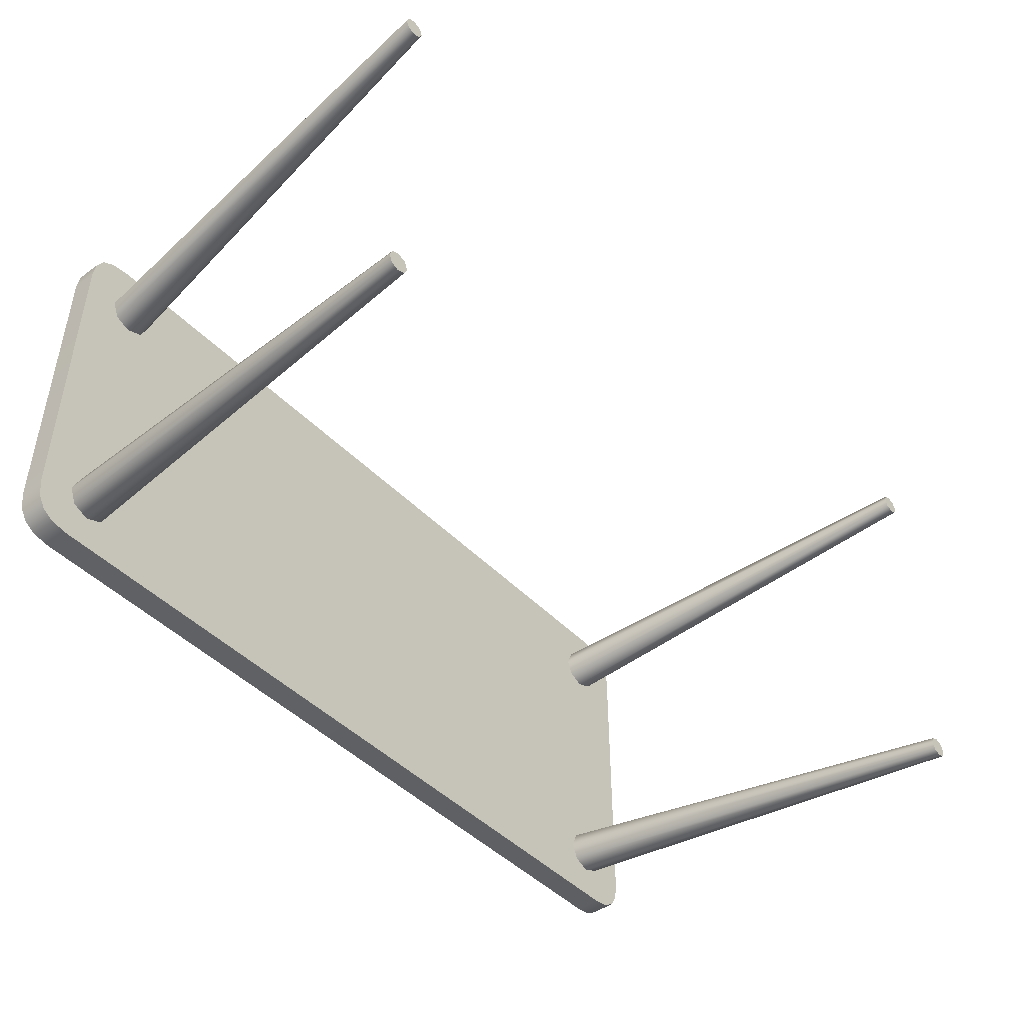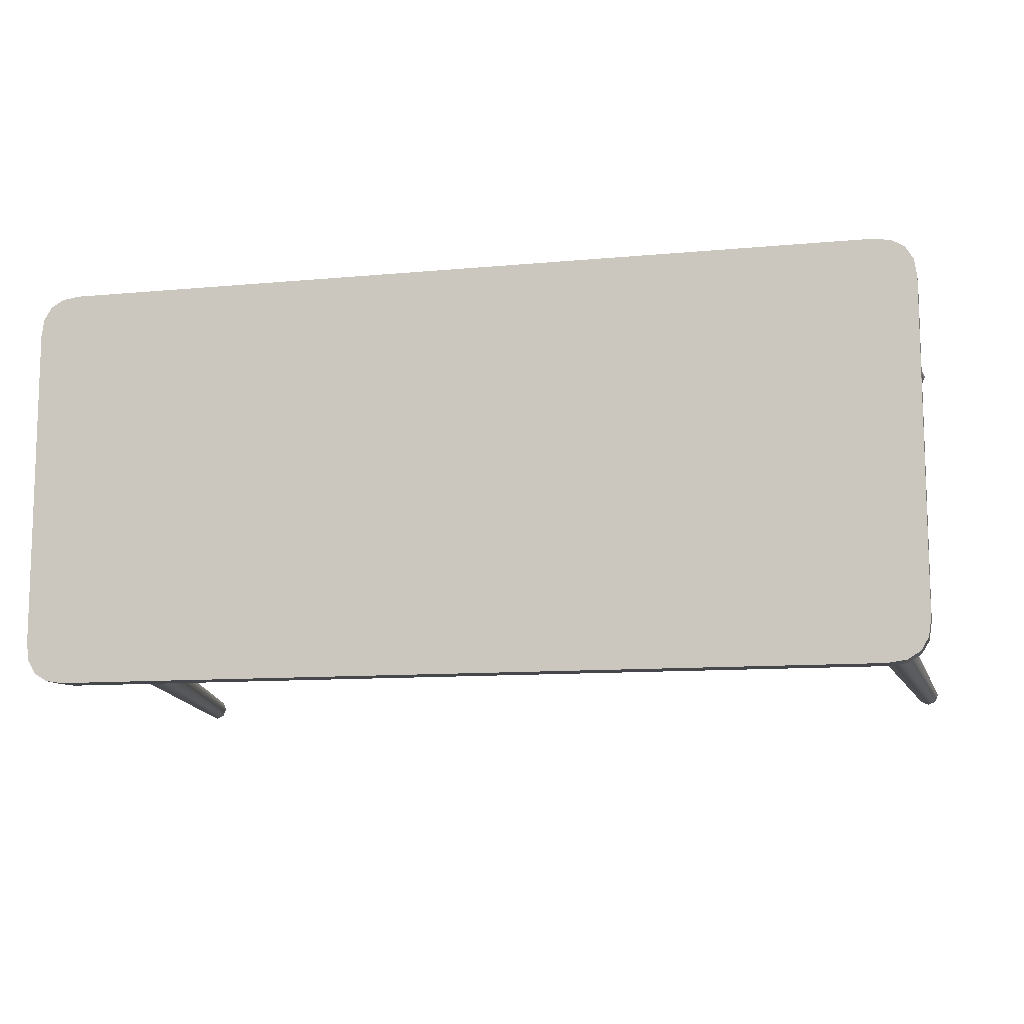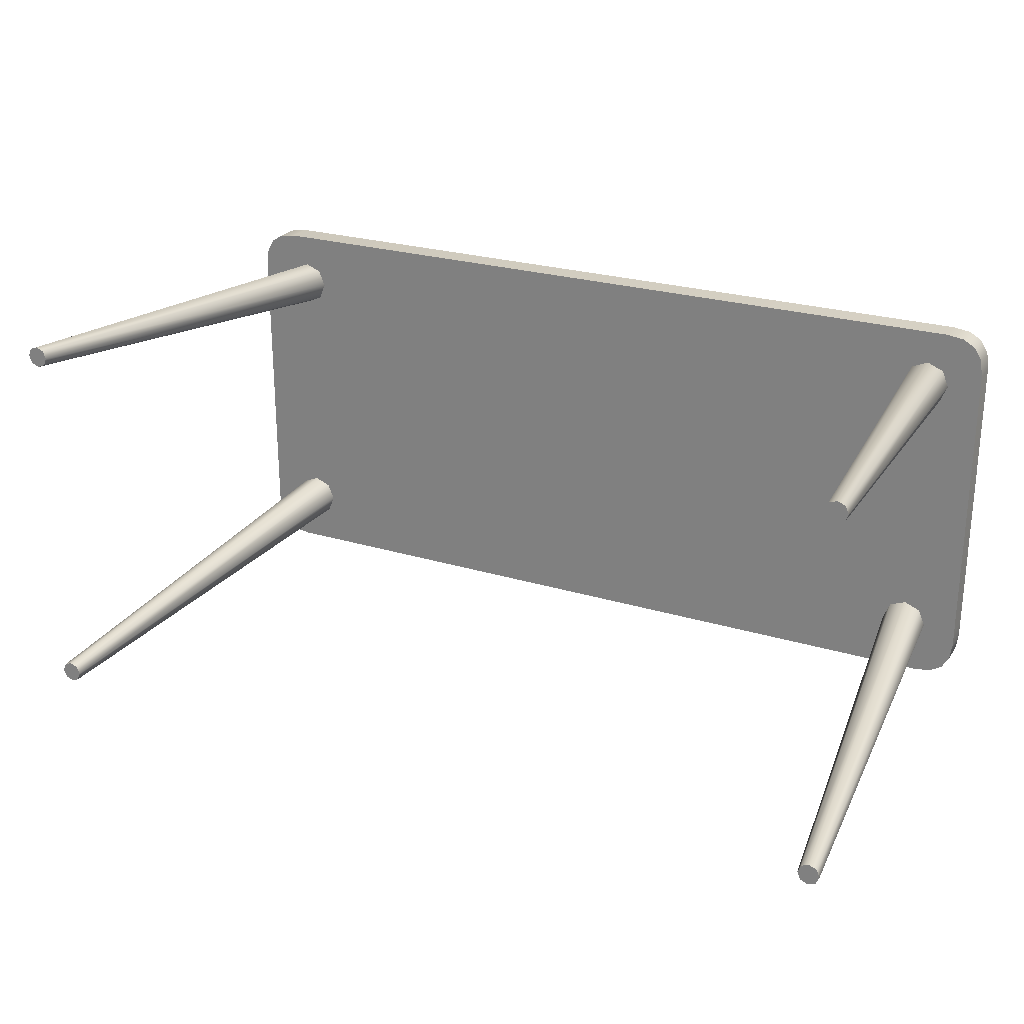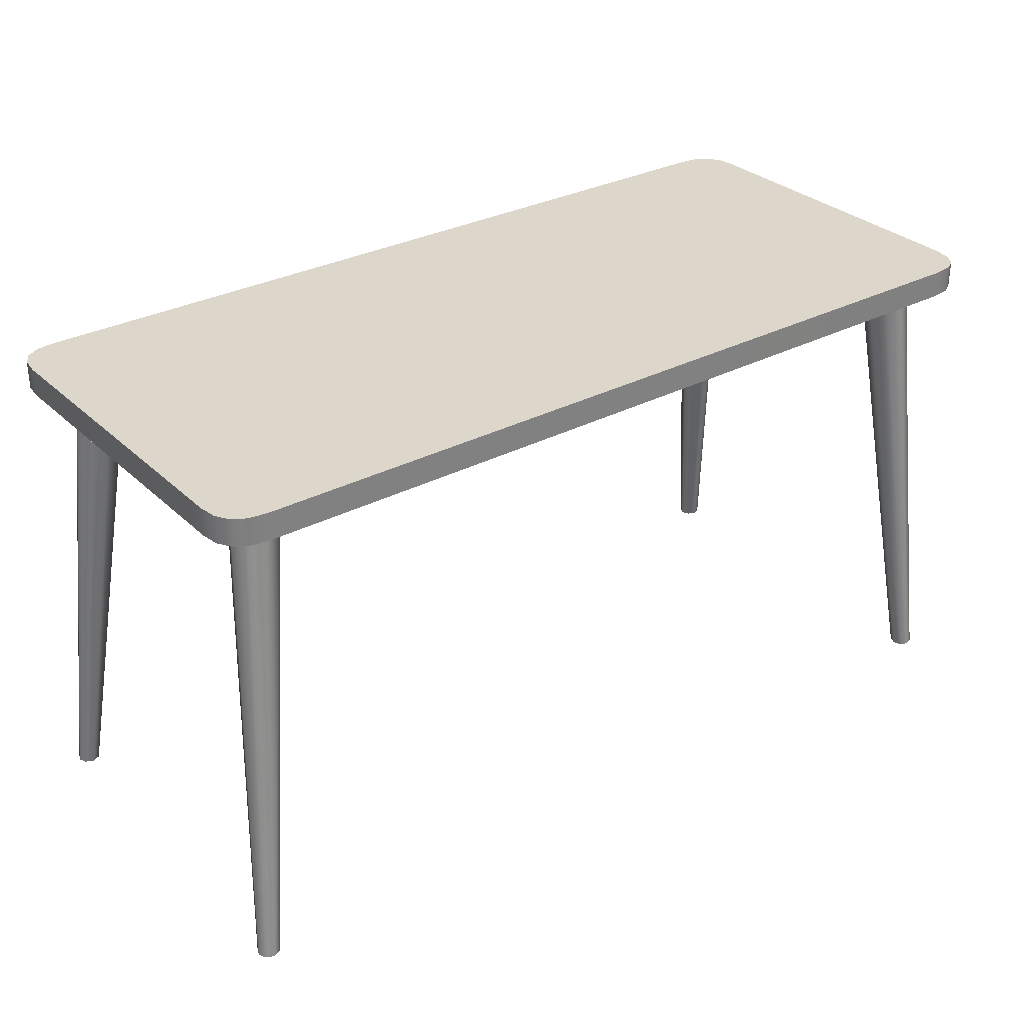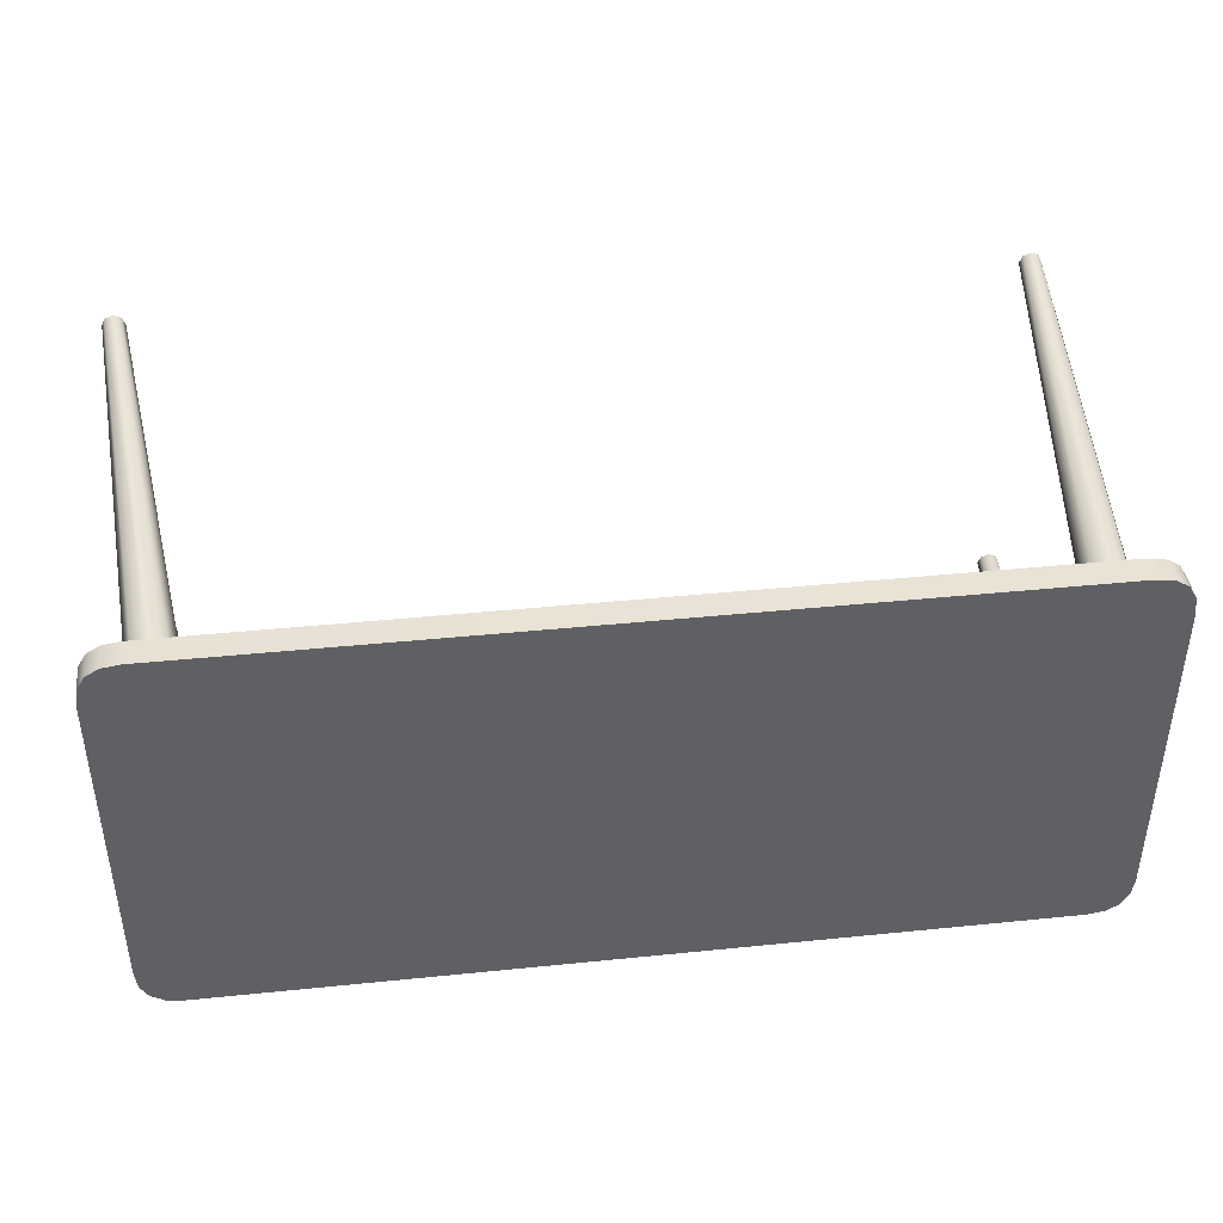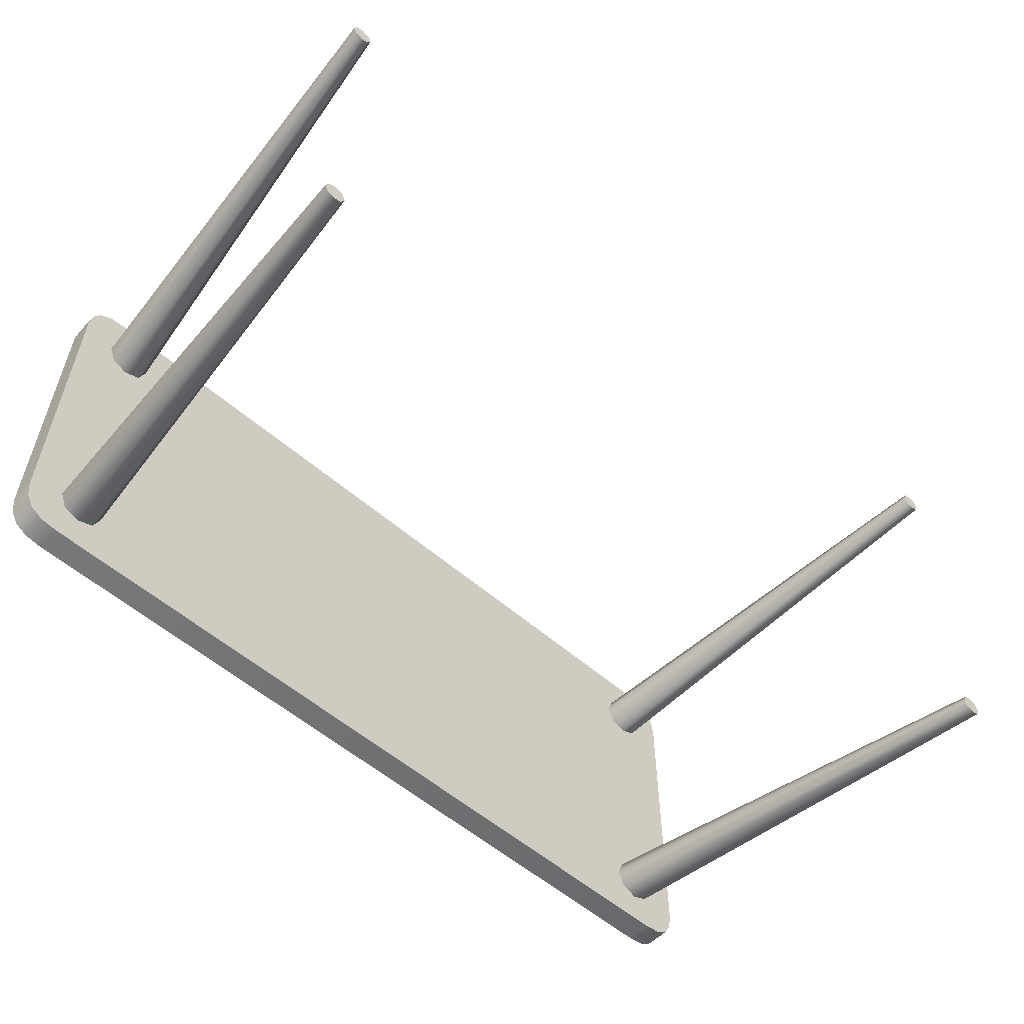
<metadata>
{"format":"obj","ext":"obj","renderer":"f3d","projection":"perspective","resolution":1024,"background":"white","views":[{"elev":-45.1,"azim":-49.7,"up":"+Z"},{"elev":-10.7,"azim":-166.8,"up":"+Z"},{"elev":24.7,"azim":26.6,"up":"+Z"},{"elev":30.8,"azim":142.9,"up":"+Y"},{"elev":41.5,"azim":173.0,"up":"+Z"},{"elev":-55.2,"azim":-42.7,"up":"+Z"}]}
</metadata>
<code>
g Room_Journal_Desk
v -0.4523 0.4989 0.198
v -0.4392 0.4712 0.2058
v -0.4523 0.4712 0.198
v -0.4392 0.4989 0.2058
v -0.4208 0.4712 0.2085
v -0.4208 0.4989 0.2085
v 0.4208 0.4712 0.2085
v 0.4208 0.4989 0.2085
v 0.4392 0.4712 0.2058
v 0.4392 0.4989 0.2058
v 0.4523 0.4712 0.198
v 0.4523 0.4989 0.198
v -0.4523 0.4712 0.198
v -0.4602 0.4989 0.1848
v -0.4523 0.4989 0.198
v -0.4602 0.4712 0.1848
v -0.4628 0.4989 0.1664
v -0.4628 0.4712 0.1664
v -0.4628 0.4989 -0.1501
v -0.4628 0.4712 -0.1501
v -0.4628 0.4989 -0.1664
v -0.4628 0.4712 -0.1664
v -0.4602 0.4989 -0.1848
v -0.4602 0.4712 -0.1848
v -0.4523 0.4989 -0.198
v -0.4523 0.4712 -0.198
v -0.4523 0.4712 -0.198
v -0.4392 0.4989 -0.2058
v -0.4523 0.4989 -0.198
v -0.4392 0.4712 -0.2058
v -0.4208 0.4989 -0.2085
v -0.4208 0.4712 -0.2085
v 0.4208 0.4989 -0.2085
v 0.4208 0.4712 -0.2085
v 0.4208 0.4712 -0.2085
v 0.4392 0.4989 -0.2058
v 0.4208 0.4989 -0.2085
v 0.4392 0.4712 -0.2058
v 0.4523 0.4989 -0.198
v 0.4523 0.4712 -0.198
v 0.4523 0.4712 -0.198
v 0.4602 0.4989 -0.1848
v 0.4523 0.4989 -0.198
v 0.4602 0.4712 -0.1848
v 0.4628 0.4989 -0.1664
v 0.4628 0.4712 -0.1664
v 0.4628 0.4989 -0.1501
v 0.4628 0.4712 -0.1501
v 0.4628 0.4989 0.1664
v 0.4628 0.4712 0.1664
v 0.4602 0.4989 0.1848
v 0.4602 0.4712 0.1848
v 0.4523 0.4989 0.198
v 0.4523 0.4712 0.198
v 0.4208 0.4712 -0.2085
v 0.4523 0.4712 -0.198
v 0.4392 0.4712 -0.2058
v -0.4392 0.4712 -0.2058
v -0.4208 0.4712 -0.2085
v 0.4628 0.4712 -0.1501
v 0.4628 0.4712 -0.1664
v 0.4602 0.4712 -0.1848
v -0.4523 0.4712 0.198
v 0.4392 0.4712 0.2058
v 0.4602 0.4712 0.1848
v 0.4628 0.4712 0.1664
v 0.4523 0.4712 0.198
v -0.4208 0.4712 0.2085
v 0.4208 0.4712 0.2085
v -0.4392 0.4712 0.2058
v -0.4628 0.4712 -0.1501
v -0.4628 0.4712 0.1664
v -0.4602 0.4712 0.1848
v -0.4602 0.4712 -0.1848
v -0.4628 0.4712 -0.1664
v -0.4523 0.4712 -0.198
v 0.4208 0.4989 0.2085
v 0.4523 0.4989 0.198
v 0.4392 0.4989 0.2058
v -0.4392 0.4989 0.2058
v -0.4208 0.4989 0.2085
v 0.4628 0.4989 -0.1501
v 0.4628 0.4989 0.1664
v 0.4602 0.4989 0.1848
v -0.4523 0.4989 -0.198
v 0.4392 0.4989 -0.2058
v 0.4602 0.4989 -0.1848
v 0.4628 0.4989 -0.1664
v 0.4523 0.4989 -0.198
v -0.4208 0.4989 -0.2085
v 0.4208 0.4989 -0.2085
v -0.4392 0.4989 -0.2058
v -0.4628 0.4989 -0.1501
v -0.4628 0.4989 -0.1664
v -0.4602 0.4989 -0.1848
v -0.4602 0.4989 0.1848
v -0.4628 0.4989 0.1664
v -0.4523 0.4989 0.198
v 0.4594 -1.131e-08 0.1943
v 0.4195 0.4735 0.1657
v 0.4267 0.4735 0.1484
v 0.4561 -1.176e-08 0.2023
v 0.4022 0.4735 0.1729
v 0.4481 -1.194e-08 0.2057
v 0.4267 0.4735 0.1484
v 0.4561 -1.087e-08 0.1863
v 0.4594 -1.131e-08 0.1943
v 0.4195 0.4735 0.131
v 0.4481 -1.069e-08 0.183
v 0.4022 0.4735 0.1238
v 0.4401 -1.087e-08 0.1863
v 0.4022 0.4735 0.1238
v 0.3848 0.4735 0.131
v 0.4481 -1.069e-08 0.183
v 0.4368 -1.131e-08 0.1943
v 0.3848 0.4735 0.131
v 0.3776 0.4735 0.1484
v 0.4401 -1.087e-08 0.1863
v 0.3776 0.4735 0.1484
v 0.4401 -1.176e-08 0.2023
v 0.4368 -1.131e-08 0.1943
v 0.3848 0.4735 0.1657
v 0.4481 -1.194e-08 0.2057
v 0.4022 0.4735 0.1729
v 0.4481 -1.194e-08 0.2057
v 0.4368 -1.131e-08 0.1943
v 0.4401 -1.176e-08 0.2023
v 0.4594 -1.131e-08 0.1943
v 0.4561 -1.176e-08 0.2023
v 0.4481 -1.069e-08 0.183
v 0.4401 -1.087e-08 0.1863
v 0.4561 -1.087e-08 0.1863
v 0.4267 0.4735 0.1484
v 0.4022 0.4735 0.1238
v 0.4195 0.4735 0.131
v 0.4022 0.4735 0.1729
v 0.4195 0.4735 0.1657
v 0.3776 0.4735 0.1484
v 0.3848 0.4735 0.131
v 0.3848 0.4735 0.1657
v -0.4195 0.4735 0.1657
v -0.4594 -1.131e-08 0.1943
v -0.4267 0.4735 0.1484
v -0.4561 -1.176e-08 0.2023
v -0.4022 0.4735 0.1729
v -0.4481 -1.194e-08 0.2057
v -0.4561 -1.087e-08 0.1863
v -0.4267 0.4735 0.1484
v -0.4594 -1.131e-08 0.1943
v -0.4195 0.4735 0.131
v -0.4481 -1.069e-08 0.183
v -0.4022 0.4735 0.1238
v -0.4022 0.4735 0.1238
v -0.4401 -1.087e-08 0.1863
v -0.3848 0.4735 0.131
v -0.4481 -1.069e-08 0.183
v -0.3848 0.4735 0.131
v -0.4368 -1.131e-08 0.1943
v -0.3776 0.4735 0.1484
v -0.4401 -1.087e-08 0.1863
v -0.4401 -1.176e-08 0.2023
v -0.3776 0.4735 0.1484
v -0.4368 -1.131e-08 0.1943
v -0.3848 0.4735 0.1657
v -0.4481 -1.194e-08 0.2057
v -0.4022 0.4735 0.1729
v -0.4594 -1.131e-08 0.1943
v -0.4481 -1.069e-08 0.183
v -0.4561 -1.087e-08 0.1863
v -0.4368 -1.131e-08 0.1943
v -0.4401 -1.087e-08 0.1863
v -0.4481 -1.194e-08 0.2057
v -0.4561 -1.176e-08 0.2023
v -0.4401 -1.176e-08 0.2023
v -0.4022 0.4735 0.1729
v -0.3776 0.4735 0.1484
v -0.3848 0.4735 0.1657
v -0.4022 0.4735 0.1238
v -0.3848 0.4735 0.131
v -0.4267 0.4735 0.1484
v -0.4195 0.4735 0.1657
v -0.4195 0.4735 0.131
v 0.4195 0.4735 -0.1657
v 0.4594 1.031e-08 -0.1943
v 0.4267 0.4735 -0.1484
v 0.4561 1.076e-08 -0.2023
v 0.4022 0.4735 -0.1729
v 0.4481 1.094e-08 -0.2057
v 0.4561 9.866e-09 -0.1863
v 0.4267 0.4735 -0.1484
v 0.4594 1.031e-08 -0.1943
v 0.4195 0.4735 -0.131
v 0.4481 9.681e-09 -0.183
v 0.4022 0.4735 -0.1238
v 0.4022 0.4735 -0.1238
v 0.4401 9.866e-09 -0.1863
v 0.3848 0.4735 -0.131
v 0.4481 9.681e-09 -0.183
v 0.3848 0.4735 -0.131
v 0.4368 1.031e-08 -0.1943
v 0.3776 0.4735 -0.1484
v 0.4401 9.866e-09 -0.1863
v 0.4401 1.076e-08 -0.2023
v 0.3776 0.4735 -0.1484
v 0.4368 1.031e-08 -0.1943
v 0.3848 0.4735 -0.1657
v 0.4481 1.094e-08 -0.2057
v 0.4022 0.4735 -0.1729
v 0.4594 1.031e-08 -0.1943
v 0.4481 9.681e-09 -0.183
v 0.4561 9.866e-09 -0.1863
v 0.4368 1.031e-08 -0.1943
v 0.4401 9.866e-09 -0.1863
v 0.4481 1.094e-08 -0.2057
v 0.4561 1.076e-08 -0.2023
v 0.4401 1.076e-08 -0.2023
v 0.4022 0.4735 -0.1729
v 0.3776 0.4735 -0.1484
v 0.3848 0.4735 -0.1657
v 0.4022 0.4735 -0.1238
v 0.3848 0.4735 -0.131
v 0.4267 0.4735 -0.1484
v 0.4195 0.4735 -0.1657
v 0.4195 0.4735 -0.131
v -0.4594 1.031e-08 -0.1943
v -0.4195 0.4735 -0.1657
v -0.4267 0.4735 -0.1484
v -0.4561 1.076e-08 -0.2023
v -0.4022 0.4735 -0.1729
v -0.4481 1.094e-08 -0.2057
v -0.4267 0.4735 -0.1484
v -0.4561 9.866e-09 -0.1863
v -0.4594 1.031e-08 -0.1943
v -0.4195 0.4735 -0.131
v -0.4481 9.681e-09 -0.183
v -0.4022 0.4735 -0.1238
v -0.4401 9.866e-09 -0.1863
v -0.4022 0.4735 -0.1238
v -0.3848 0.4735 -0.131
v -0.4481 9.681e-09 -0.183
v -0.4368 1.031e-08 -0.1943
v -0.3848 0.4735 -0.131
v -0.3776 0.4735 -0.1484
v -0.4401 9.866e-09 -0.1863
v -0.3776 0.4735 -0.1484
v -0.4401 1.076e-08 -0.2023
v -0.4368 1.031e-08 -0.1943
v -0.3848 0.4735 -0.1657
v -0.4481 1.094e-08 -0.2057
v -0.4022 0.4735 -0.1729
v -0.4481 1.094e-08 -0.2057
v -0.4368 1.031e-08 -0.1943
v -0.4401 1.076e-08 -0.2023
v -0.4594 1.031e-08 -0.1943
v -0.4561 1.076e-08 -0.2023
v -0.4481 9.681e-09 -0.183
v -0.4401 9.866e-09 -0.1863
v -0.4561 9.866e-09 -0.1863
v -0.4267 0.4735 -0.1484
v -0.4022 0.4735 -0.1238
v -0.4195 0.4735 -0.131
v -0.4022 0.4735 -0.1729
v -0.4195 0.4735 -0.1657
v -0.3776 0.4735 -0.1484
v -0.3848 0.4735 -0.131
v -0.3848 0.4735 -0.1657
g Room_Journal_Desk_0
f 3 2 1
f 4 1 2
f 2 5 4
f 6 4 5
f 5 7 6
f 8 6 7
f 7 9 8
f 10 8 9
f 9 11 10
f 12 10 11
f 15 14 13
f 16 13 14
f 14 17 16
f 18 16 17
f 17 19 18
f 20 18 19
f 19 21 20
f 22 20 21
f 21 23 22
f 24 22 23
f 23 25 24
f 26 24 25
f 29 28 27
f 30 27 28
f 28 31 30
f 32 30 31
f 31 33 32
f 34 32 33
f 37 36 35
f 38 35 36
f 36 39 38
f 40 38 39
f 43 42 41
f 44 41 42
f 42 45 44
f 46 44 45
f 45 47 46
f 48 46 47
f 47 49 48
f 50 48 49
f 49 51 50
f 52 50 51
f 51 53 52
f 54 52 53
f 57 56 55
f 56 58 55
f 58 59 55
f 60 58 56
f 61 60 56
f 62 61 56
f 63 58 60
f 64 63 60
f 65 64 60
f 66 65 60
f 67 64 65
f 68 63 64
f 69 68 64
f 70 63 68
f 71 58 63
f 72 71 63
f 73 72 63
f 74 58 71
f 75 74 71
f 76 58 74
f 79 78 77
f 78 80 77
f 80 81 77
f 82 80 78
f 83 82 78
f 84 83 78
f 85 80 82
f 86 85 82
f 87 86 82
f 88 87 82
f 89 86 87
f 90 85 86
f 91 90 86
f 92 85 90
f 93 80 85
f 94 93 85
f 95 94 85
f 96 80 93
f 97 96 93
f 98 80 96
f 101 100 99
f 102 99 100
f 100 103 102
f 104 102 103
f 107 106 105
f 108 105 106
f 106 109 108
f 110 108 109
f 113 112 111
f 114 111 112
f 117 116 115
f 118 115 116
f 121 120 119
f 122 119 120
f 120 123 122
f 124 122 123
f 127 126 125
f 126 128 125
f 125 128 129
f 130 128 126
f 131 130 126
f 132 128 130
f 135 134 133
f 134 136 133
f 133 136 137
f 138 136 134
f 139 138 134
f 140 136 138
f 143 142 141
f 144 141 142
f 141 144 145
f 146 145 144
f 149 148 147
f 150 147 148
f 147 150 151
f 152 151 150
f 155 154 153
f 156 153 154
f 159 158 157
f 160 157 158
f 163 162 161
f 164 161 162
f 161 164 165
f 166 165 164
f 169 168 167
f 168 170 167
f 171 170 168
f 170 172 167
f 167 172 173
f 174 172 170
f 177 176 175
f 176 178 175
f 179 178 176
f 178 180 175
f 175 180 181
f 182 180 178
f 185 184 183
f 186 183 184
f 183 186 187
f 188 187 186
f 191 190 189
f 192 189 190
f 189 192 193
f 194 193 192
f 197 196 195
f 198 195 196
f 201 200 199
f 202 199 200
f 205 204 203
f 206 203 204
f 203 206 207
f 208 207 206
f 211 210 209
f 210 212 209
f 213 212 210
f 212 214 209
f 209 214 215
f 216 214 212
f 219 218 217
f 218 220 217
f 221 220 218
f 220 222 217
f 217 222 223
f 224 222 220
f 227 226 225
f 228 225 226
f 226 229 228
f 230 228 229
f 233 232 231
f 234 231 232
f 232 235 234
f 236 234 235
f 239 238 237
f 240 237 238
f 243 242 241
f 244 241 242
f 247 246 245
f 248 245 246
f 246 249 248
f 250 248 249
f 253 252 251
f 252 254 251
f 251 254 255
f 256 254 252
f 257 256 252
f 258 254 256
f 261 260 259
f 260 262 259
f 259 262 263
f 264 262 260
f 265 264 260
f 266 262 264

</code>
